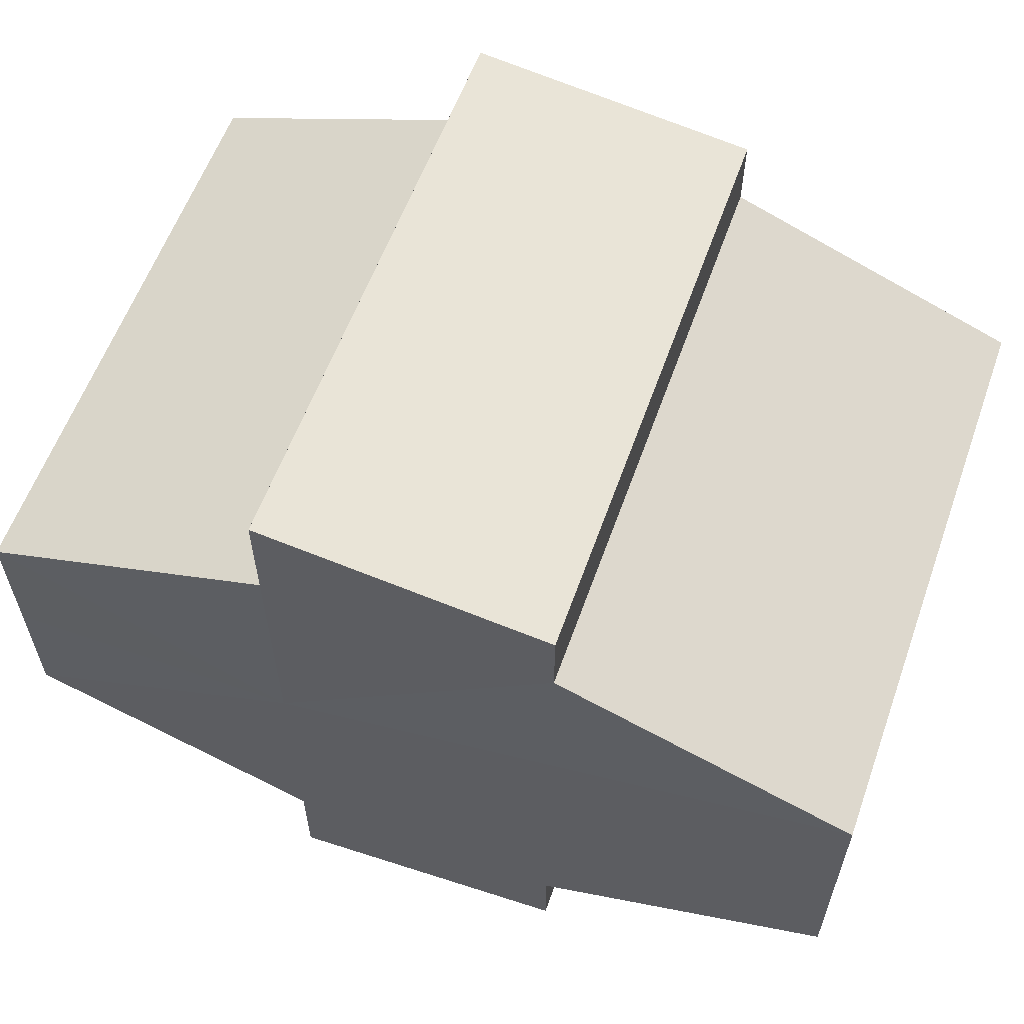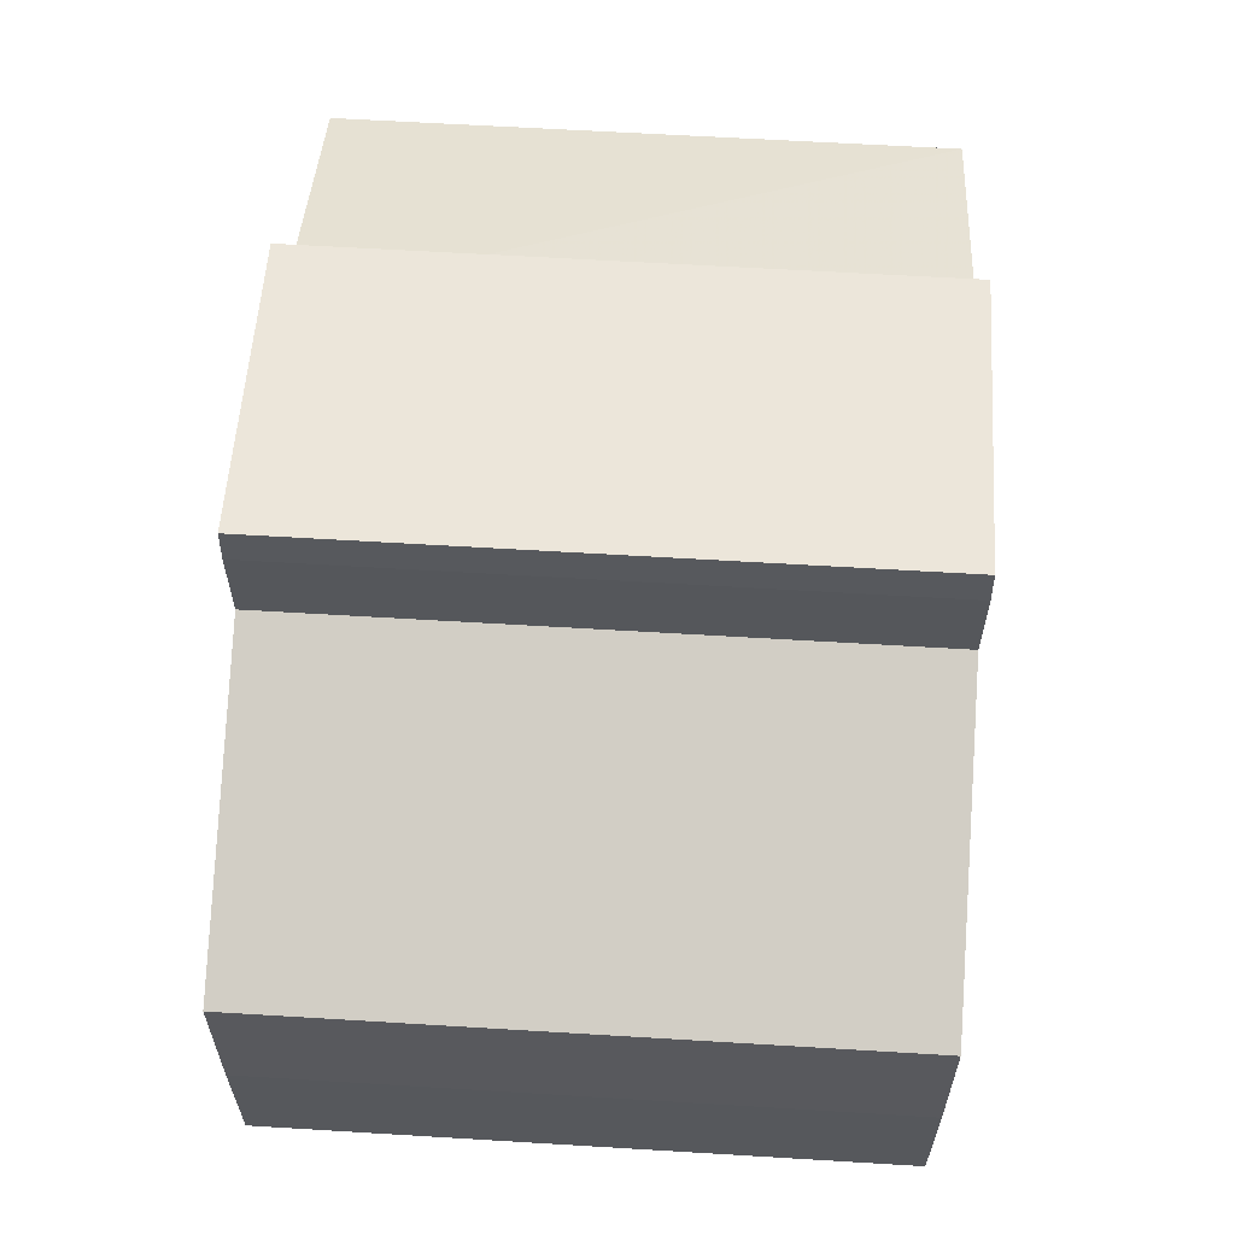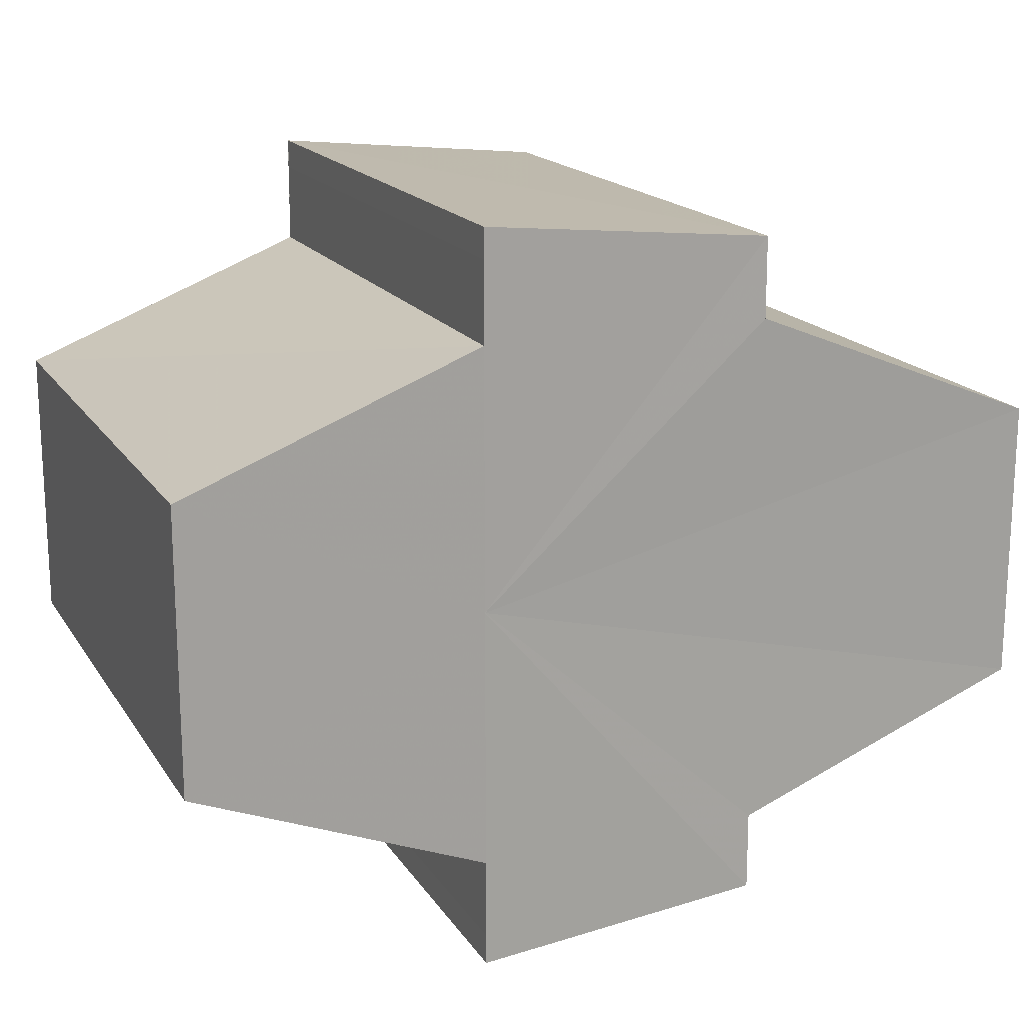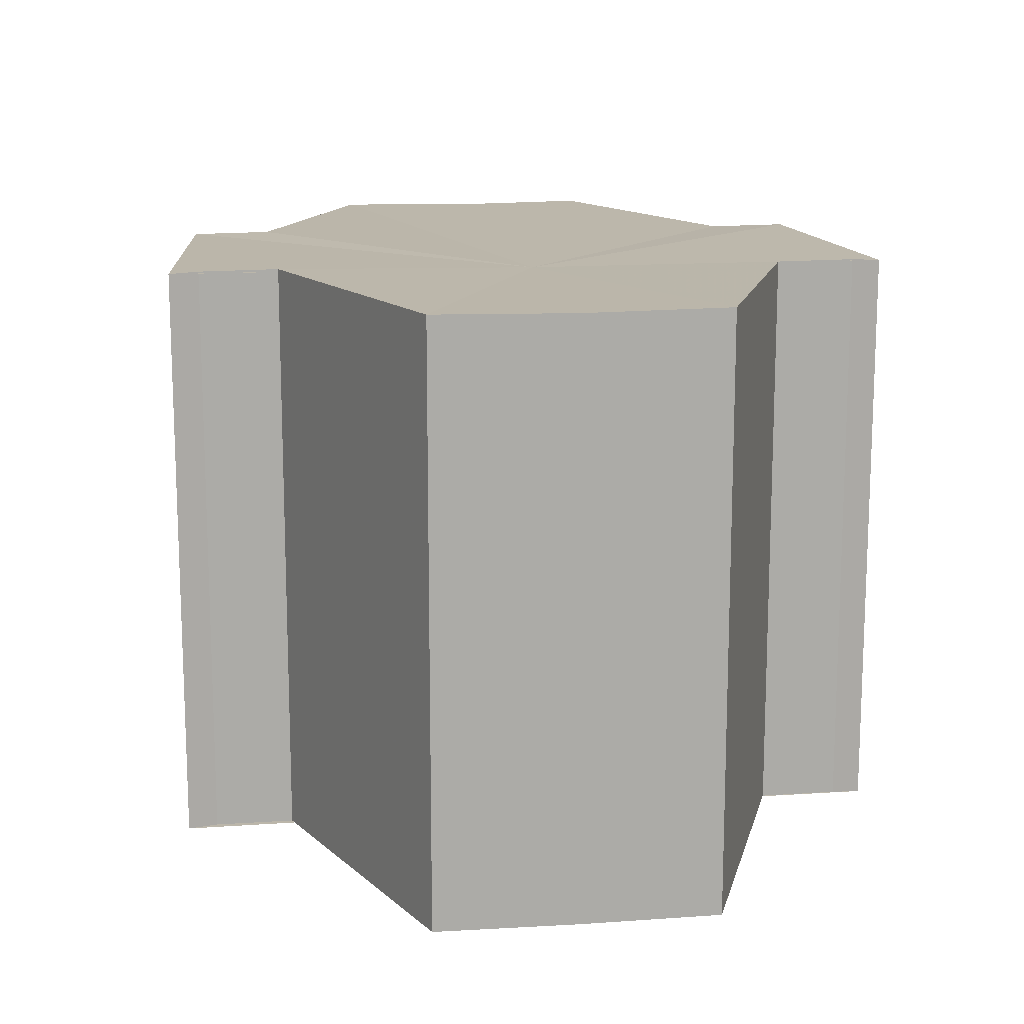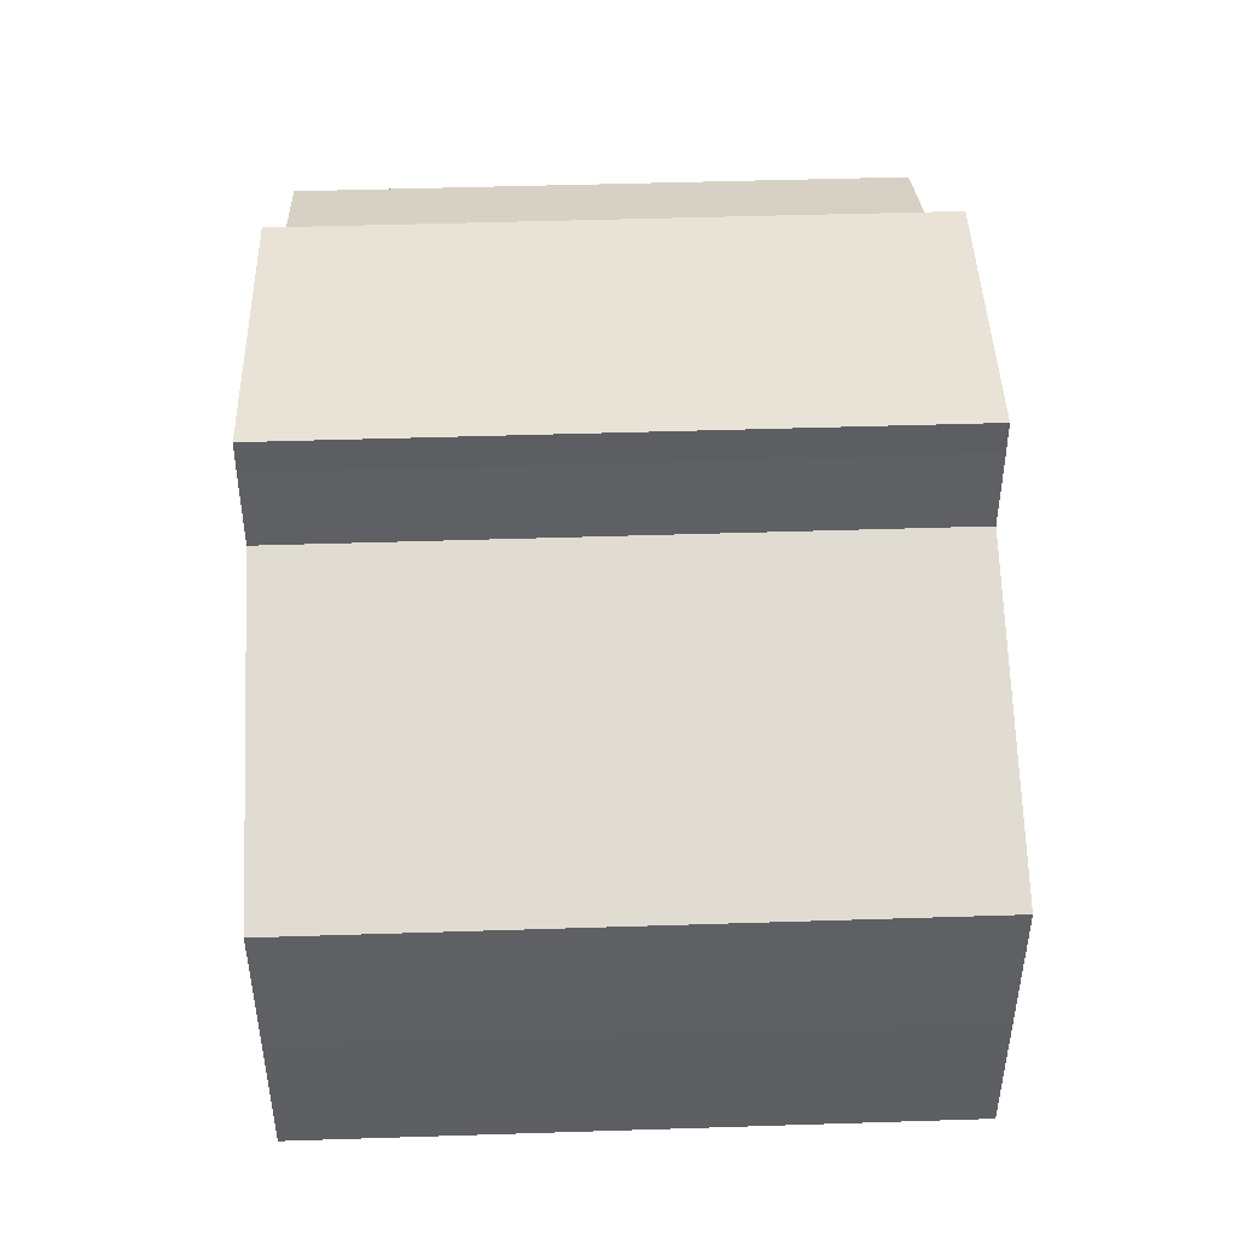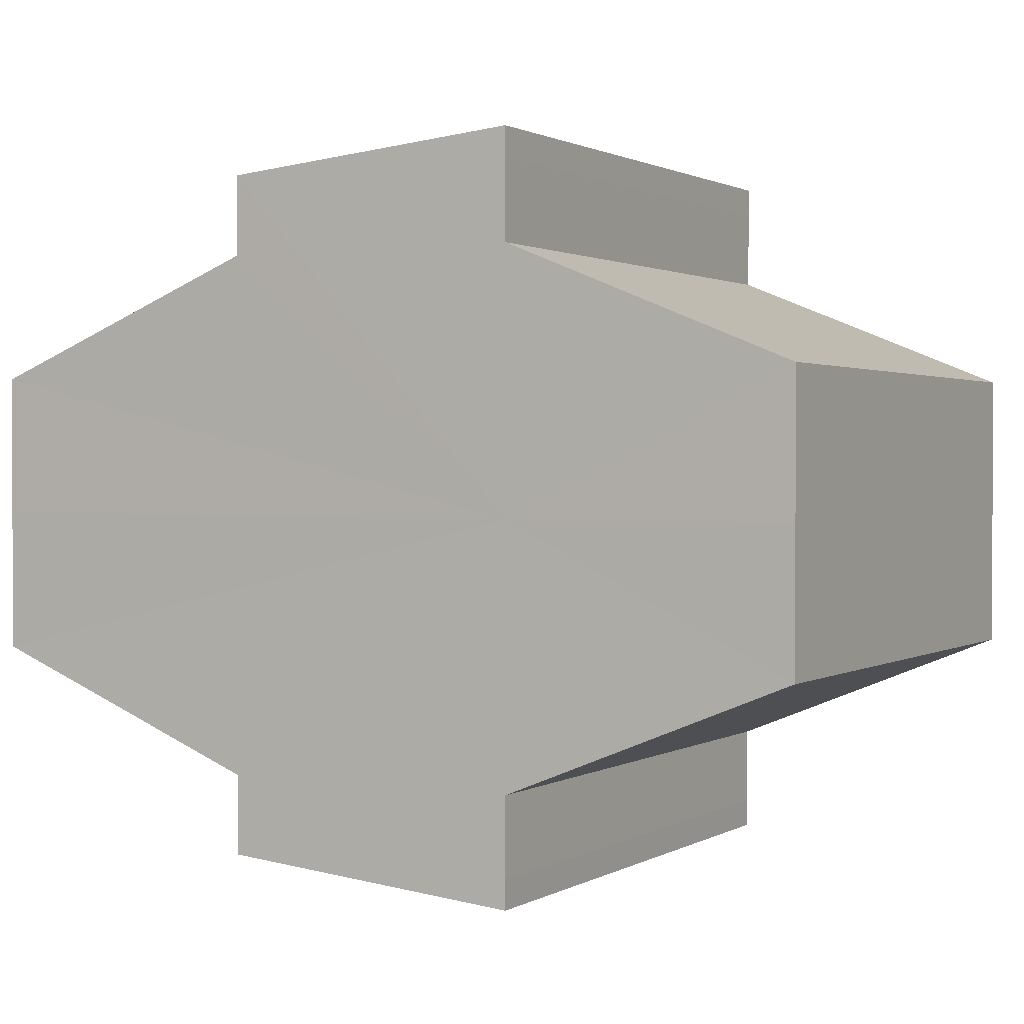
<metadata>
{"format":"obj","ext":"obj","renderer":"f3d","projection":"perspective","resolution":1024,"background":"white","views":[{"elev":60.3,"azim":-159.9,"up":"+Z"},{"elev":60.9,"azim":93.5,"up":"+Z"},{"elev":17.2,"azim":157.6,"up":"+Z"},{"elev":14.3,"azim":81.7,"up":"+Y"},{"elev":47.5,"azim":87.8,"up":"+Z"},{"elev":1.2,"azim":28.4,"up":"+Z"}]}
</metadata>
<code>
o 11878
v 2248 1879 14
v 2248 1879 14
v 2248 1879 14
v 2248 1879 13.99
v 2248 1879 14
v 2248 1879 14
v 2248 1879 14
v 2248 1879 14.01
v 2248 1879 14.01
v 2248 1879 14.01
v 2248 1879 14.01
v 2248 1879 14.01
v 2248 1879 14.01
v 2248 1879 14.01
v 2248 1879 14.01
v 2248 1879 14
v 2248 1879 14
v 2248 1879 14
v 2248 1879 13.99
v 2248 1879 13.99
v 2248 1879 14
v 2248 1879 14
v 2248 1879 14.01
v 2248 1879 14
v 2248 1879 13.99
v 2248 1879 13.99
v 2248 1879 13.99
v 2248 1879 13.99
v 2248 1879 13.99
v 2248 1879 13.99
v 2248 1879 14
v 2248 1879 13.99
v 2248 1879 13.99
v 2248 1879 14
v 2248 1879 14
v 2248 1879 14
v 2248 1879 14.01
v 2248 1879 14.01
v 2248 1879 14.01
v 2248 1879 14
v 2248 1879 13.99
v 2248 1879 14
v 2248 1879 14
v 2248 1879 14.01
v 2248 1879 14
v 2248 1879 13.99
v 2248 1879 13.99
v 2248 1879 13.99
v 2248 1879 13.99
v 2248 1879 13.99
v 2248 1879 13.99
v 2248 1879 14
v 2248 1879 14
v 2248 1879 14
v 2248 1879 14.01
v 2248 1879 14.01
v 2248 1879 14.01
v 2248 1879 14.01
v 2248 1879 14.01
v 2248 1879 14
v 2248 1879 14.01
v 2248 1879 14.01
v 2248 1879 14.01
v 2248 1879 14.01
v 2248 1879 14.01
v 2248 1879 14
v 2248 1879 14
v 2248 1879 14
v 2248 1879 14
v 2248 1879 13.99
v 2248 1879 14
v 2248 1879 13.99
v 2248 1879 13.99
v 2248 1879 13.99
v 2248 1879 13.99
v 2248 1879 14
v 2248 1879 13.99
v 2248 1879 14
v 2248 1879 14
v 2248 1879 14
v 2248 1879 14
v 2248 1879 14.01
v 2248 1879 14
v 2248 1879 14.01
v 2248 1879 14.01
v 2248 1879 14
v 2248 1879 14
v 2248 1879 13.99
v 2248 1879 14
v 2248 1879 14.01
f 1 2 3
f 2 4 5
f 6 1 7
f 8 6 9
f 10 11 9
f 12 11 10
f 13 12 10
f 14 12 15
f 16 17 18
f 18 19 20
f 21 22 16
f 23 24 21
f 19 25 26
f 26 25 27
f 25 28 27
f 27 29 30
f 31 30 32
f 31 32 33
f 31 33 34
f 31 34 35
f 31 35 36
f 31 36 37
f 31 37 38
f 31 38 39
f 31 40 41
f 31 42 40
f 31 43 42
f 31 44 43
f 45 46 29
f 47 46 48
f 49 50 47
f 45 51 46
f 45 52 51
f 45 53 52
f 45 54 53
f 45 55 54
f 45 56 55
f 57 56 58
f 45 59 56
f 60 61 57
f 62 59 63
f 64 65 62
f 66 67 60
f 68 69 66
f 70 71 68
f 72 73 70
f 74 75 72
f 75 76 77
f 76 78 79
f 78 80 81
f 80 82 83
f 82 84 85
f 45 86 87
f 45 88 86
f 45 87 89
f 45 89 90

</code>
